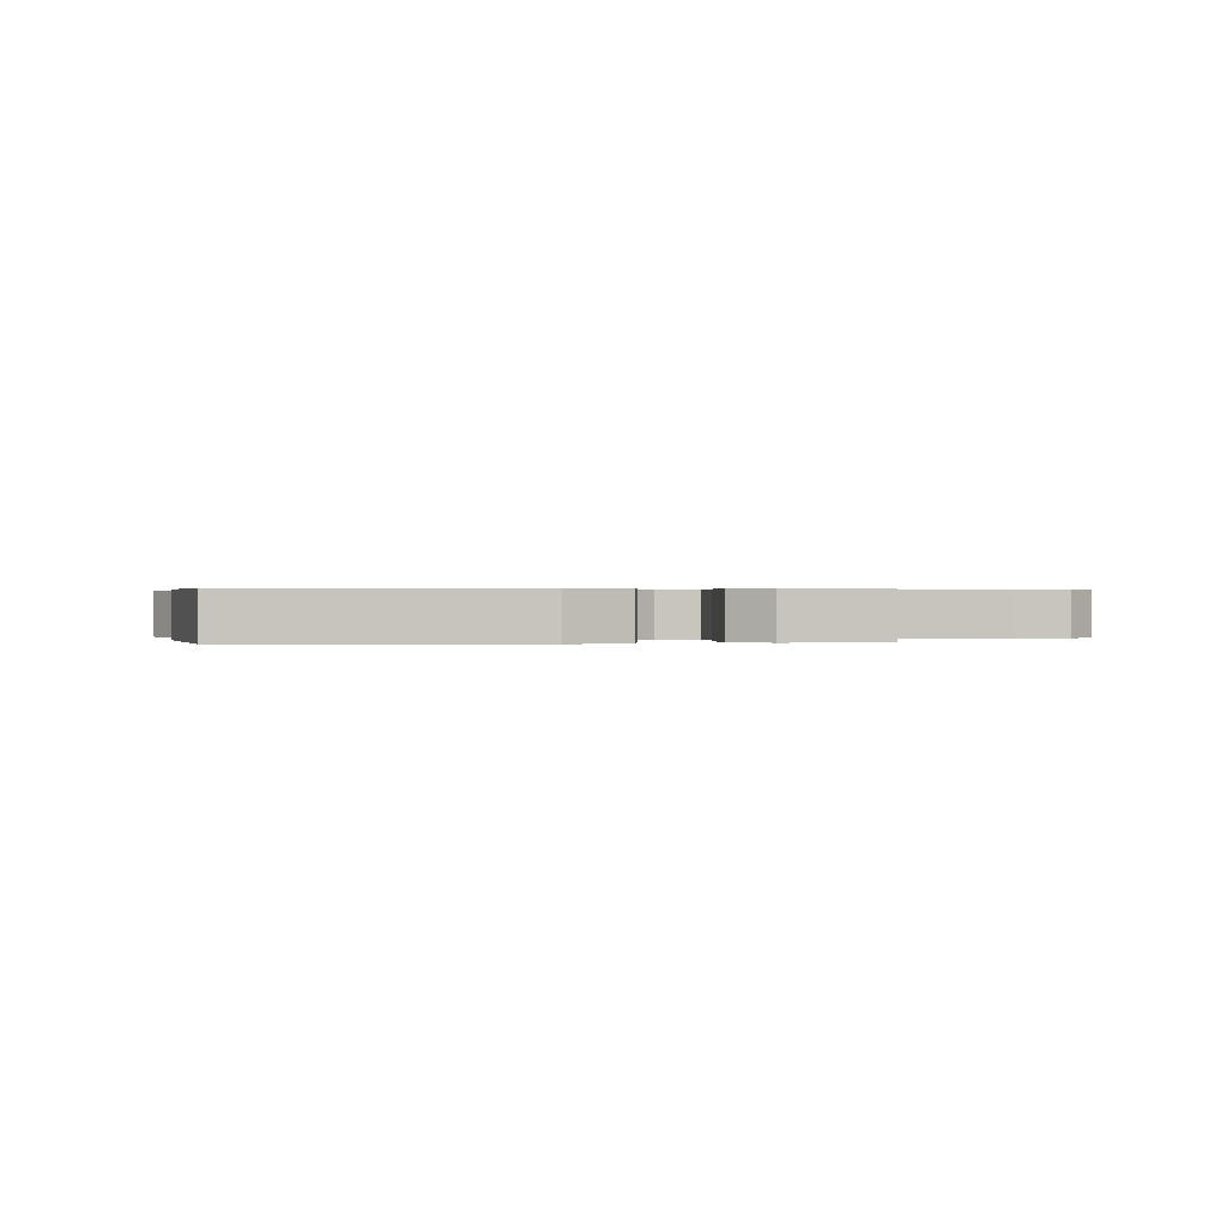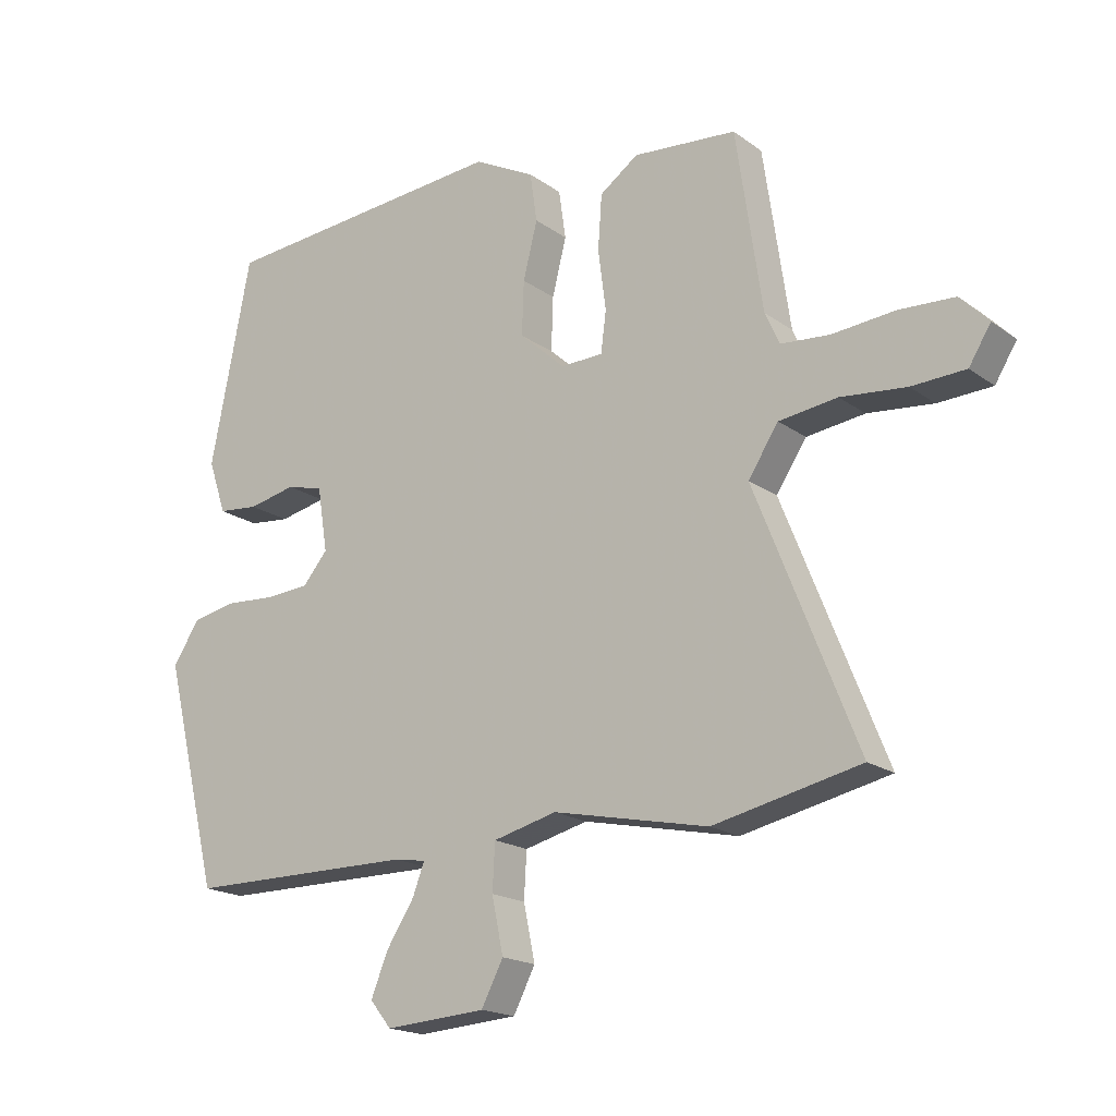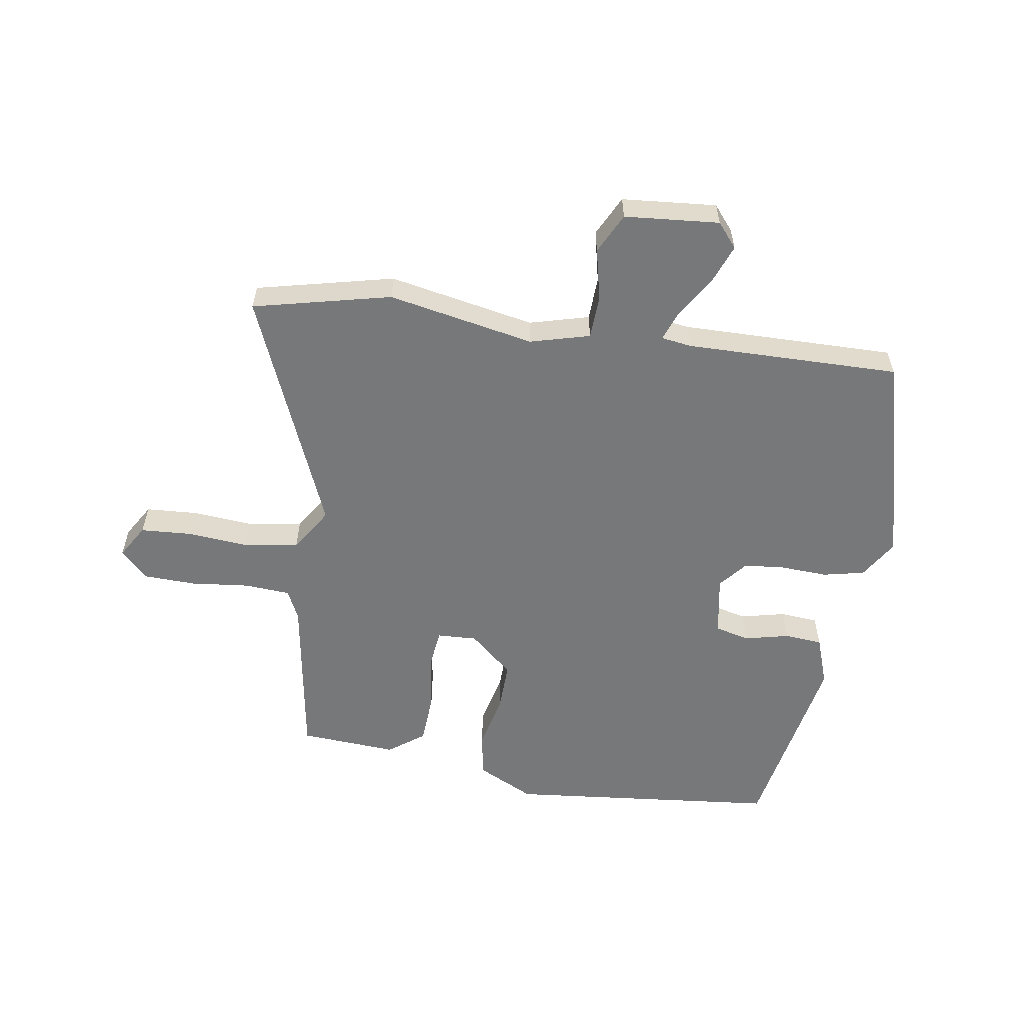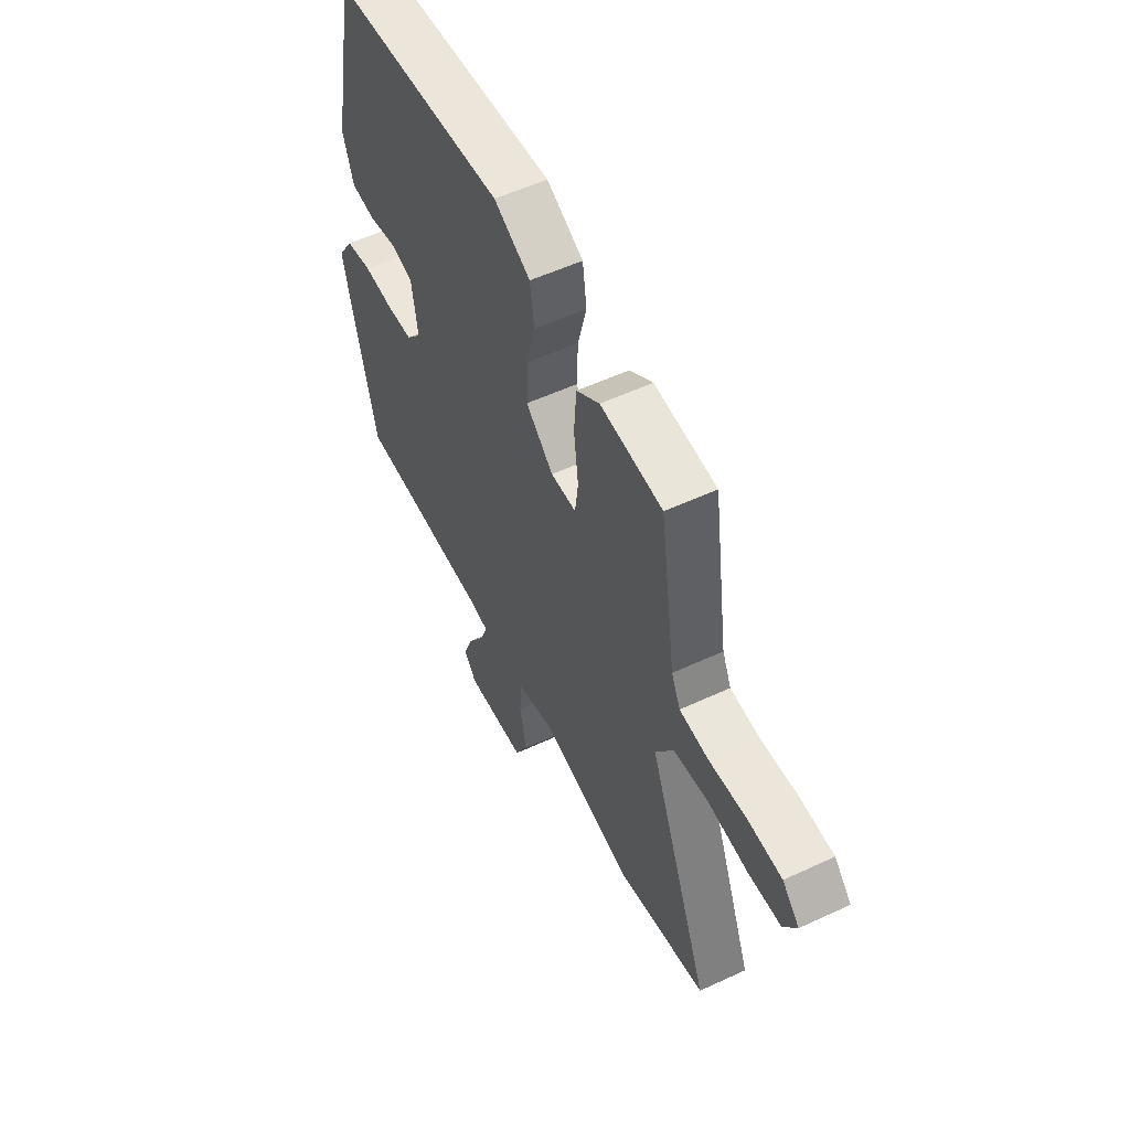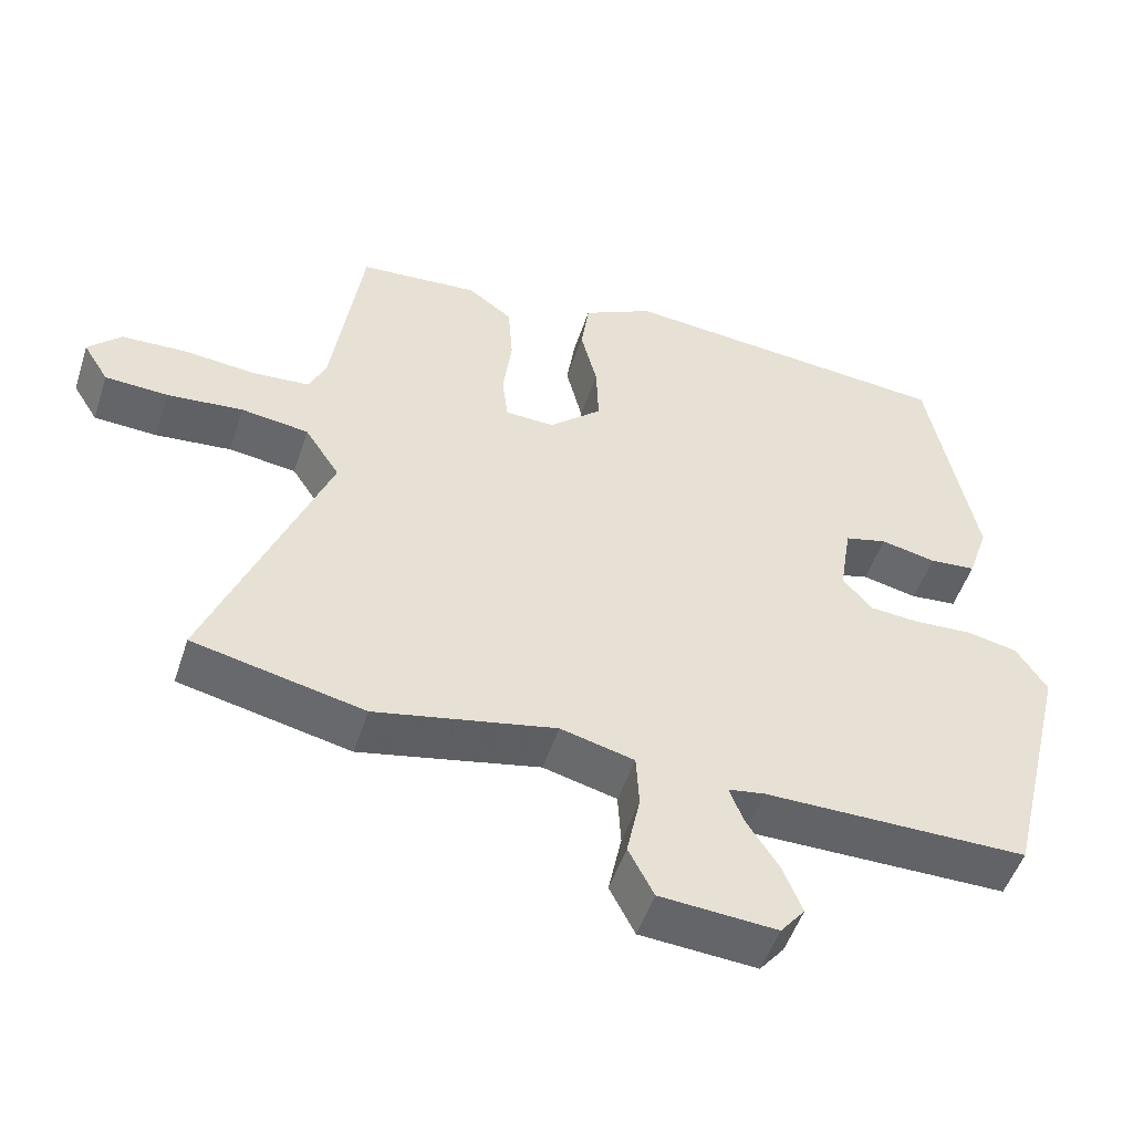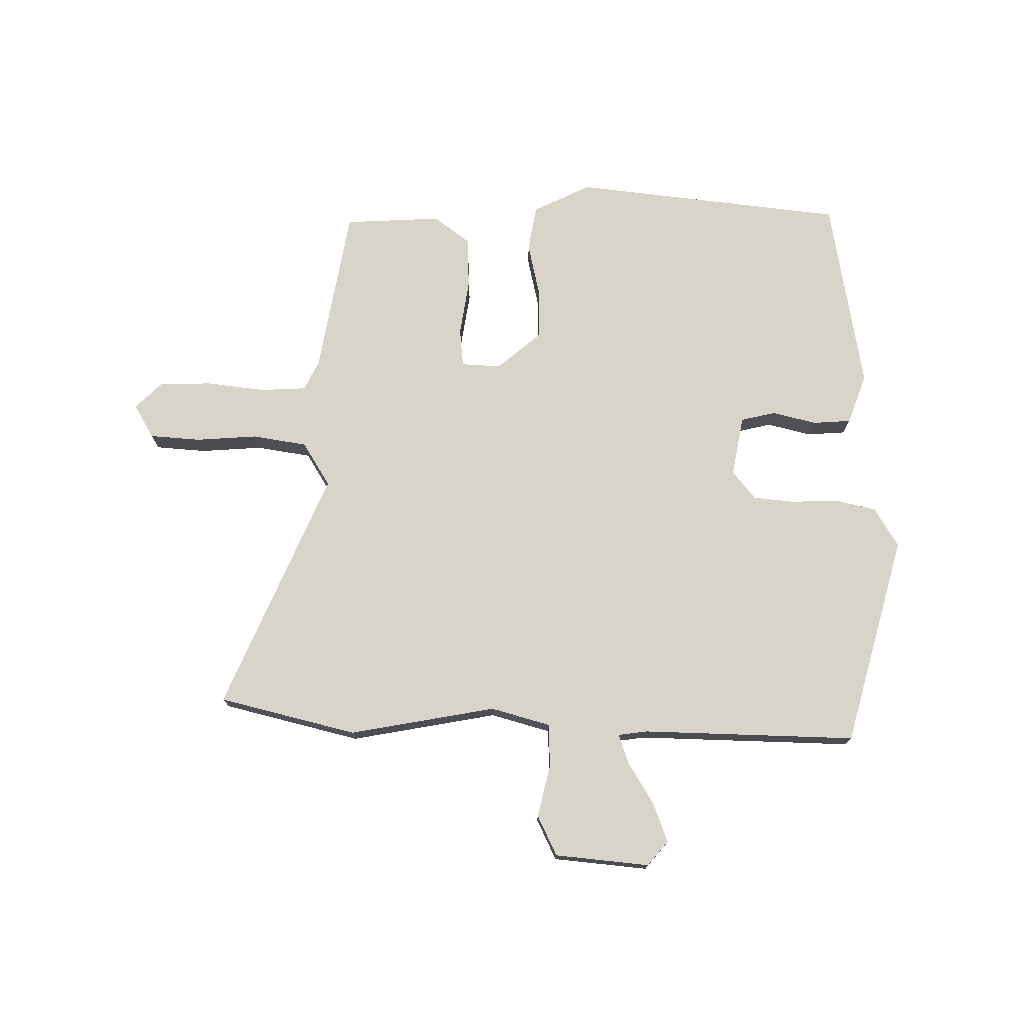
<metadata>
{"format":"obj","ext":"obj","renderer":"f3d","projection":"perspective","resolution":1024,"background":"white","views":[{"elev":0.3,"azim":-5.0,"up":"+Y"},{"elev":-18.3,"azim":36.3,"up":"+Z"},{"elev":-57.4,"azim":172.0,"up":"+Y"},{"elev":54.9,"azim":63.8,"up":"+Z"},{"elev":-50.8,"azim":162.0,"up":"+Z"},{"elev":74.9,"azim":-177.9,"up":"+Y"}]}
</metadata>
<code>
v -0.416 0.07 0.486
v 0.036 0.07 0.525
v 0.131 0.07 0.476
v 0.142 0.07 0.4
v 0.12 0.07 0.312
v 0.117 0.07 0.228
v 0.188 0.07 0.164
v 0.254 0.07 0.166
v 0.262 0.07 0.23
v 0.25 0.07 0.323
v 0.256 0.07 0.408
v 0.316 0.07 0.451
v 0.477 0.07 0.438
v 0.518 0.07 0.159
v 0.541 0.07 0.109
v 0.617 0.07 0.103
v 0.714 0.07 0.112
v 0.801 0.07 0.108
v 0.845 0.07 0.063
v 0.811 0.07 0.008
v 0.727 0.07 0.004
v 0.625 0.07 0.014
v 0.534 0.07 0.002
v 0.487 0.07 -0.07
v 0.646 0.07 -0.468
v 0.417 0.07 -0.518
v 0.175 0.07 -0.467
v 0.076 0.07 -0.492
v 0.072 0.07 -0.564
v 0.09 0.07 -0.65
v 0.056 0.07 -0.716
v -0.101 0.07 -0.727
v -0.134 0.07 -0.686
v -0.108 0.07 -0.621
v -0.064 0.07 -0.553
v -0.046 0.07 -0.505
v -0.095 0.07 -0.497
v -0.45 0.07 -0.496
v -0.536 0.07 -0.146
v -0.495 0.07 -0.082
v -0.426 0.07 -0.068
v -0.348 0.07 -0.073
v -0.28 0.07 -0.068
v -0.241 0.07 -0.022
v -0.257 0.07 0.078
v -0.314 0.07 0.093
v -0.388 0.07 0.077
v -0.451 0.07 0.083
v -0.479 0.07 0.166
v -0.416 0 0.486
v 0.036 0 0.525
v 0.131 0 0.476
v 0.142 0 0.4
v 0.12 0 0.312
v 0.117 0 0.228
v 0.188 0 0.164
v 0.254 0 0.166
v 0.262 0 0.23
v 0.25 0 0.323
v 0.256 0 0.408
v 0.316 0 0.451
v 0.477 0 0.438
v 0.518 0 0.159
v 0.541 0 0.109
v 0.617 0 0.103
v 0.714 0 0.112
v 0.801 0 0.108
v 0.845 0 0.063
v 0.811 0 0.008
v 0.727 0 0.004
v 0.625 0 0.014
v 0.534 0 0.002
v 0.487 0 -0.07
v 0.646 0 -0.468
v 0.417 0 -0.518
v 0.175 0 -0.467
v 0.076 0 -0.492
v 0.072 0 -0.564
v 0.09 0 -0.65
v 0.056 0 -0.716
v -0.101 0 -0.727
v -0.134 0 -0.686
v -0.108 0 -0.621
v -0.064 0 -0.553
v -0.046 0 -0.505
v -0.095 0 -0.497
v -0.45 0 -0.496
v -0.536 0 -0.146
v -0.495 0 -0.082
v -0.426 0 -0.068
v -0.348 0 -0.073
v -0.28 0 -0.068
v -0.241 0 -0.022
v -0.257 0 0.078
v -0.314 0 0.093
v -0.388 0 0.077
v -0.451 0 0.083
v -0.479 0 0.166
f 46 47 48 49
f 45 46 49 1
f 39 40 41 42
f 37 38 39 42
f 36 37 42 43
f 32 33 34 35
f 32 35 36
f 29 30 31 32
f 28 29 32 36
f 27 28 36 43
f 24 25 26 27
f 23 24 27 43
f 19 20 21 22
f 16 17 18 19
f 15 16 19 22
f 11 12 13 14
f 9 10 11 14
f 8 9 14 15
f 7 8 15 22
f 2 3 4 5
f 45 1 2 5
f 44 45 5 6
f 7 22 23 43
f 6 7 43 44
f 98 97 96 95
f 50 98 95 94
f 91 90 89 88
f 91 88 87 86
f 92 91 86 85
f 84 83 82 81
f 85 84 81
f 81 80 79 78
f 85 81 78 77
f 92 85 77 76
f 76 75 74 73
f 92 76 73 72
f 71 70 69 68
f 68 67 66 65
f 71 68 65 64
f 63 62 61 60
f 63 60 59 58
f 64 63 58 57
f 71 64 57 56
f 54 53 52 51
f 54 51 50 94
f 55 54 94 93
f 92 72 71 56
f 93 92 56 55
f 1 50 51 2
f 2 51 52 3
f 3 52 53 4
f 4 53 54 5
f 5 54 55 6
f 6 55 56 7
f 7 56 57 8
f 8 57 58 9
f 9 58 59 10
f 10 59 60 11
f 11 60 61 12
f 12 61 62 13
f 13 62 63 14
f 14 63 64 15
f 15 64 65 16
f 16 65 66 17
f 17 66 67 18
f 18 67 68 19
f 19 68 69 20
f 20 69 70 21
f 21 70 71 22
f 22 71 72 23
f 23 72 73 24
f 24 73 74 25
f 25 74 75 26
f 26 75 76 27
f 27 76 77 28
f 28 77 78 29
f 29 78 79 30
f 30 79 80 31
f 31 80 81 32
f 32 81 82 33
f 33 82 83 34
f 34 83 84 35
f 35 84 85 36
f 36 85 86 37
f 37 86 87 38
f 38 87 88 39
f 39 88 89 40
f 40 89 90 41
f 41 90 91 42
f 42 91 92 43
f 43 92 93 44
f 44 93 94 45
f 45 94 95 46
f 46 95 96 47
f 47 96 97 48
f 48 97 98 49
f 49 98 50 1

</code>
